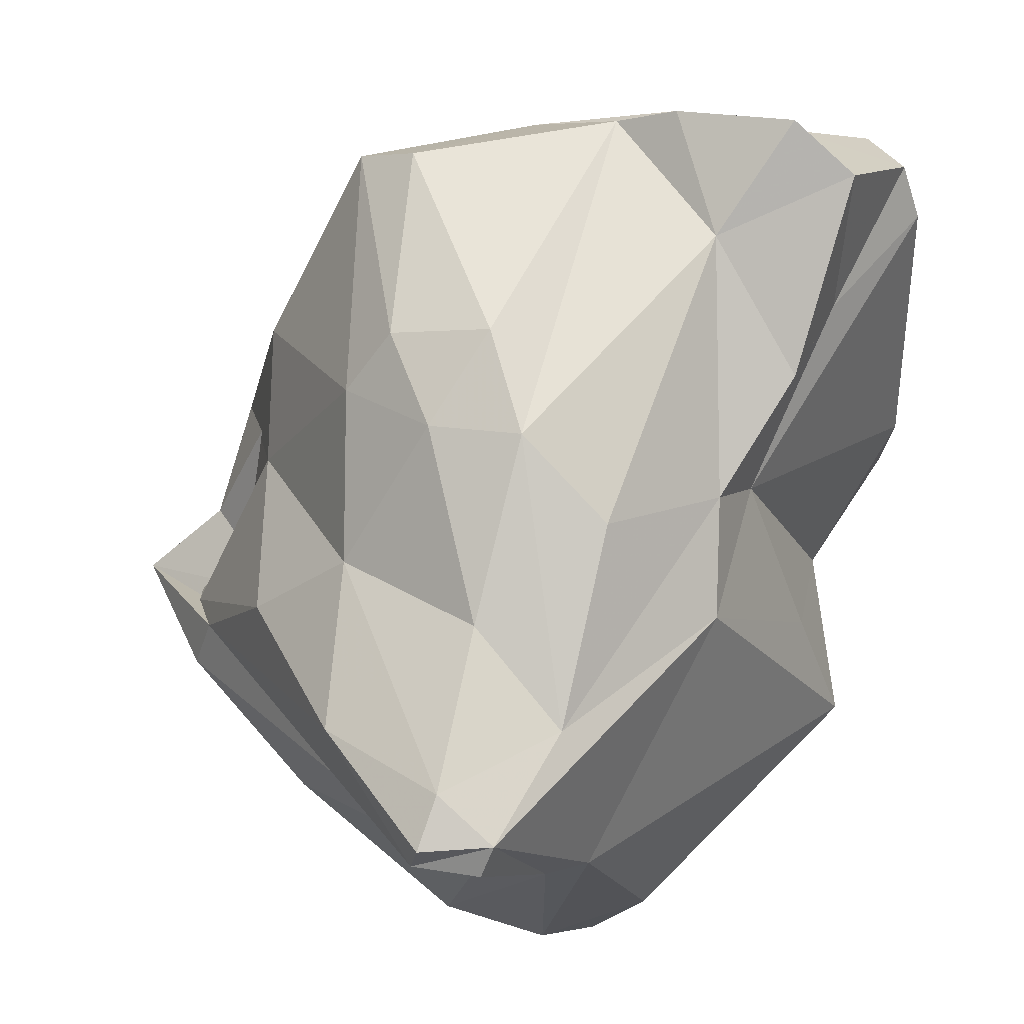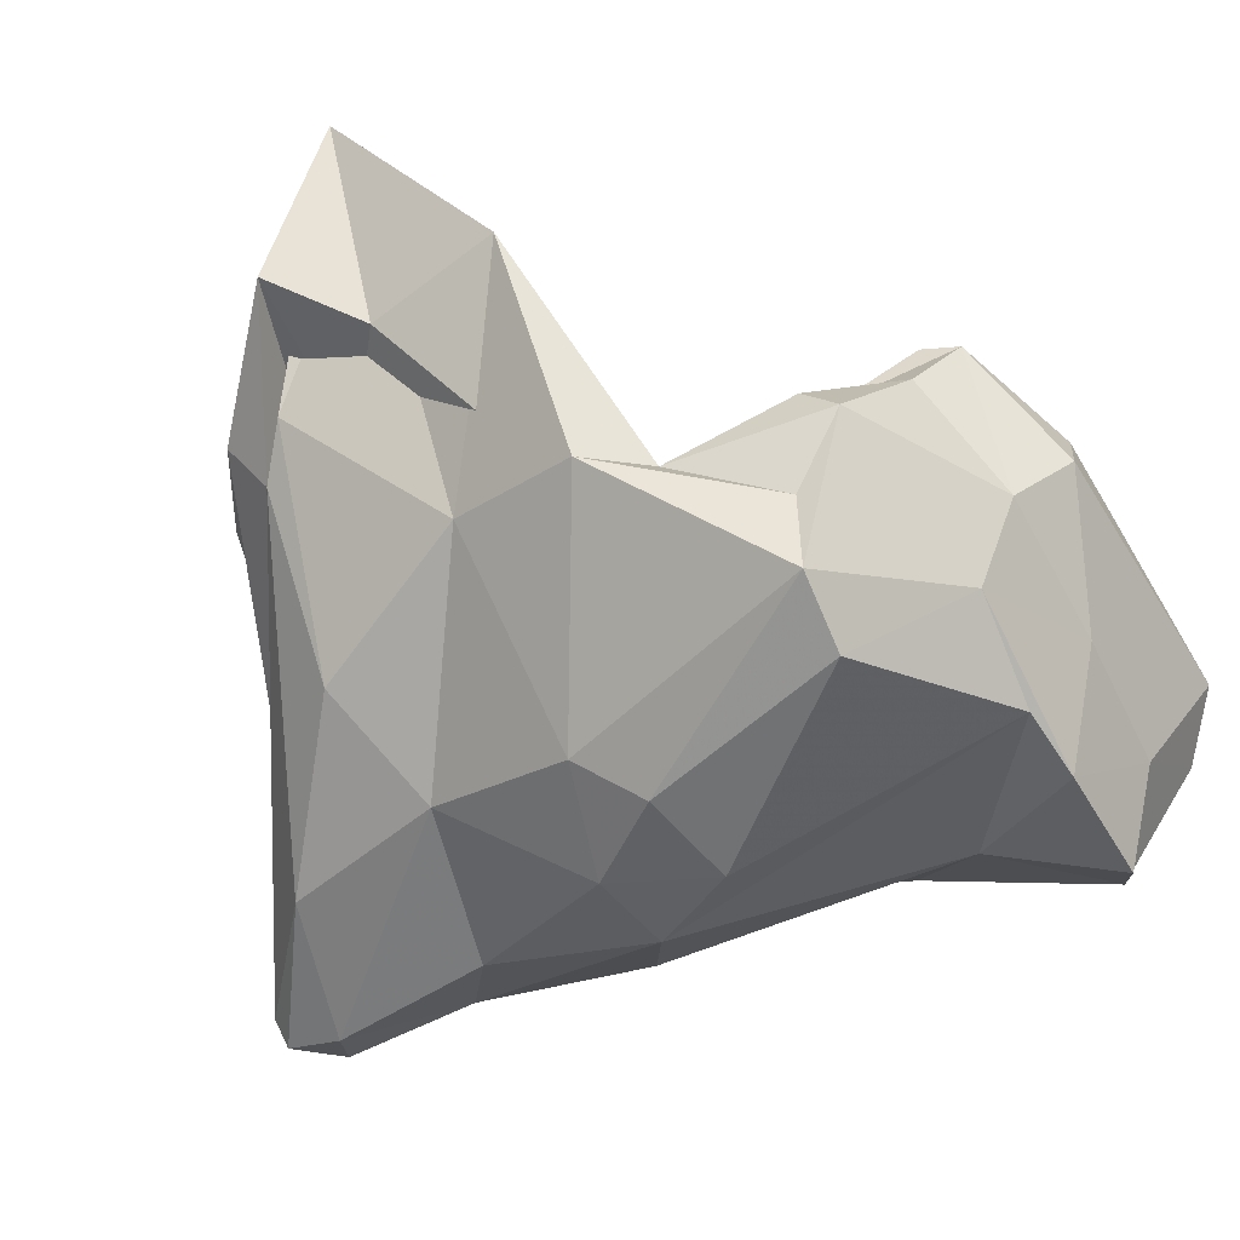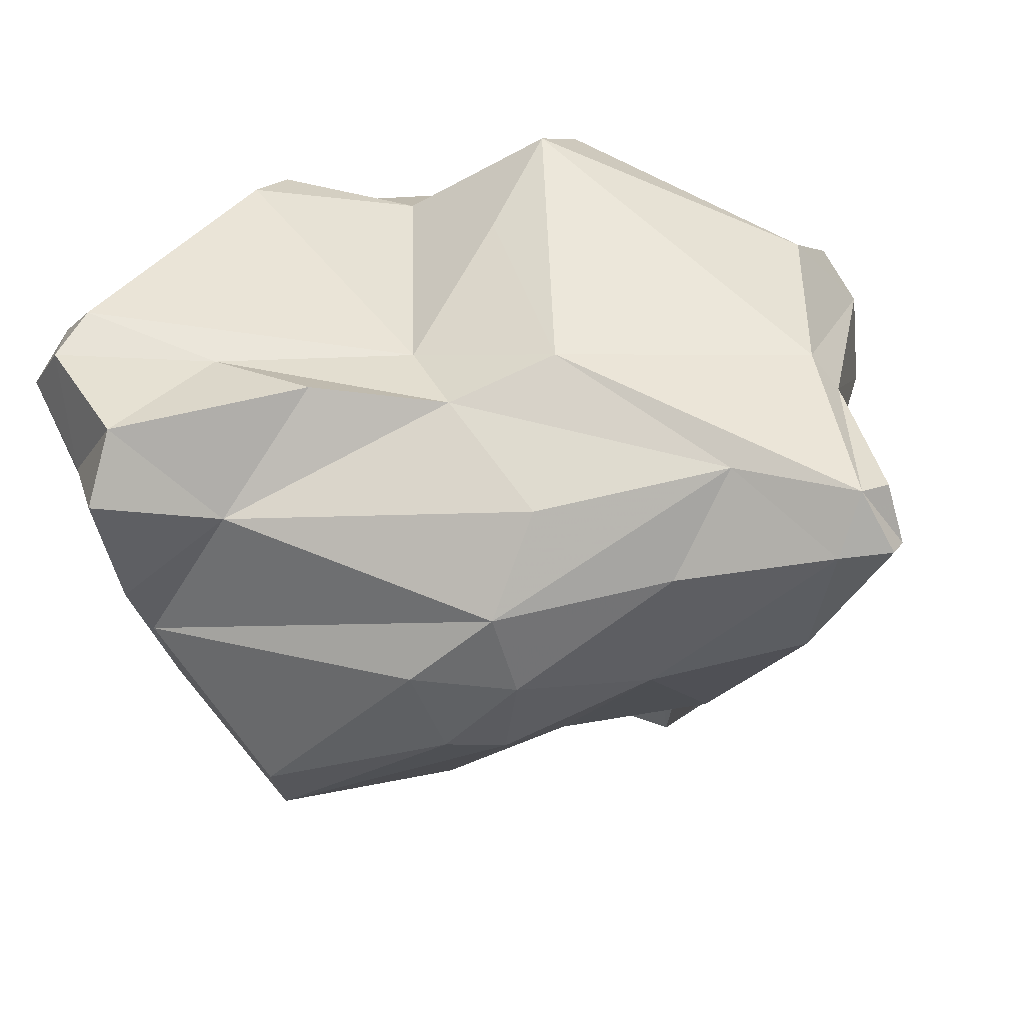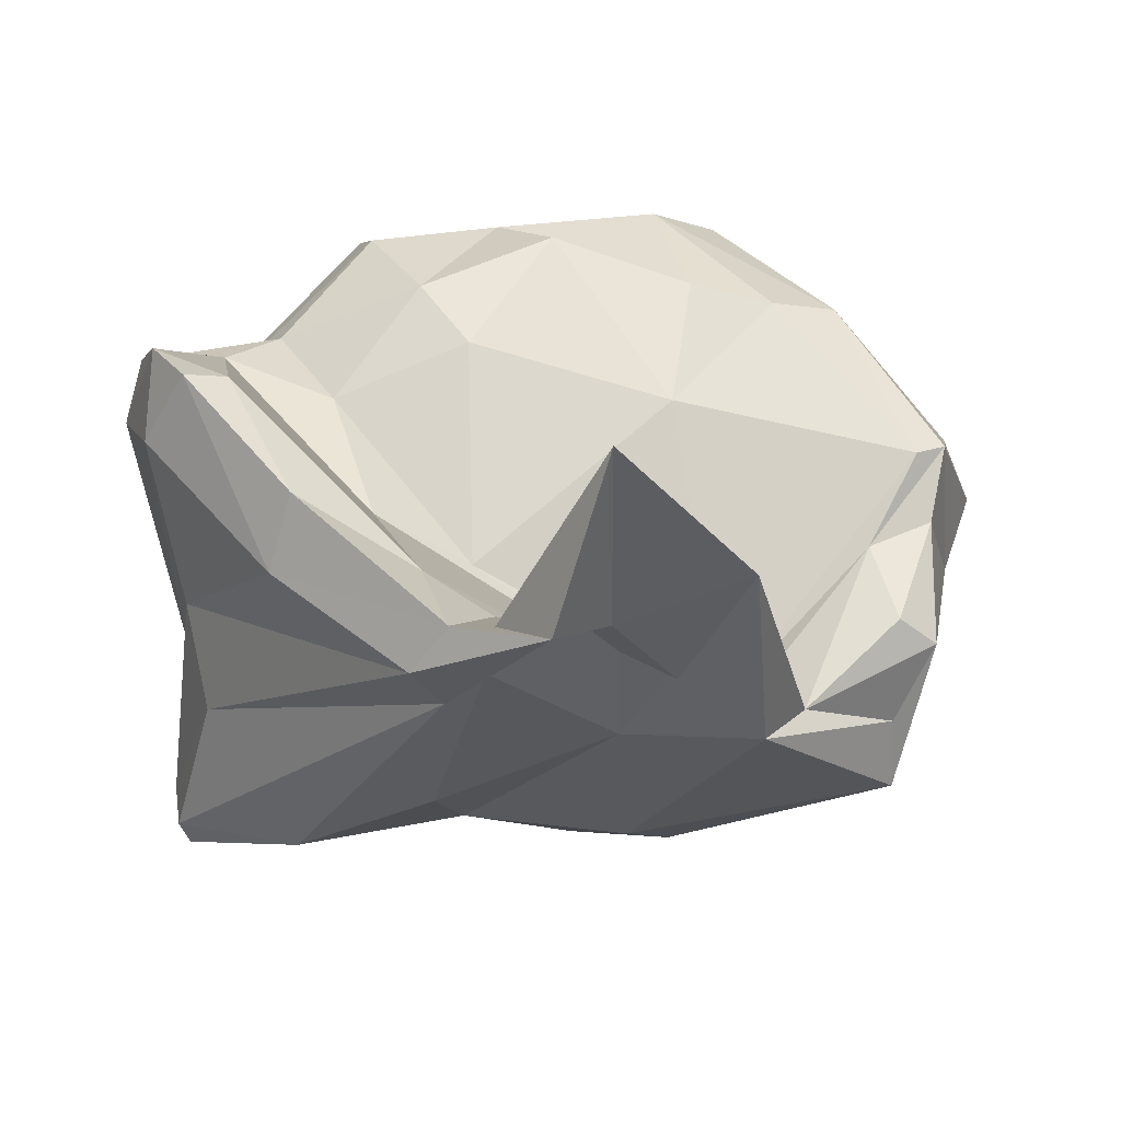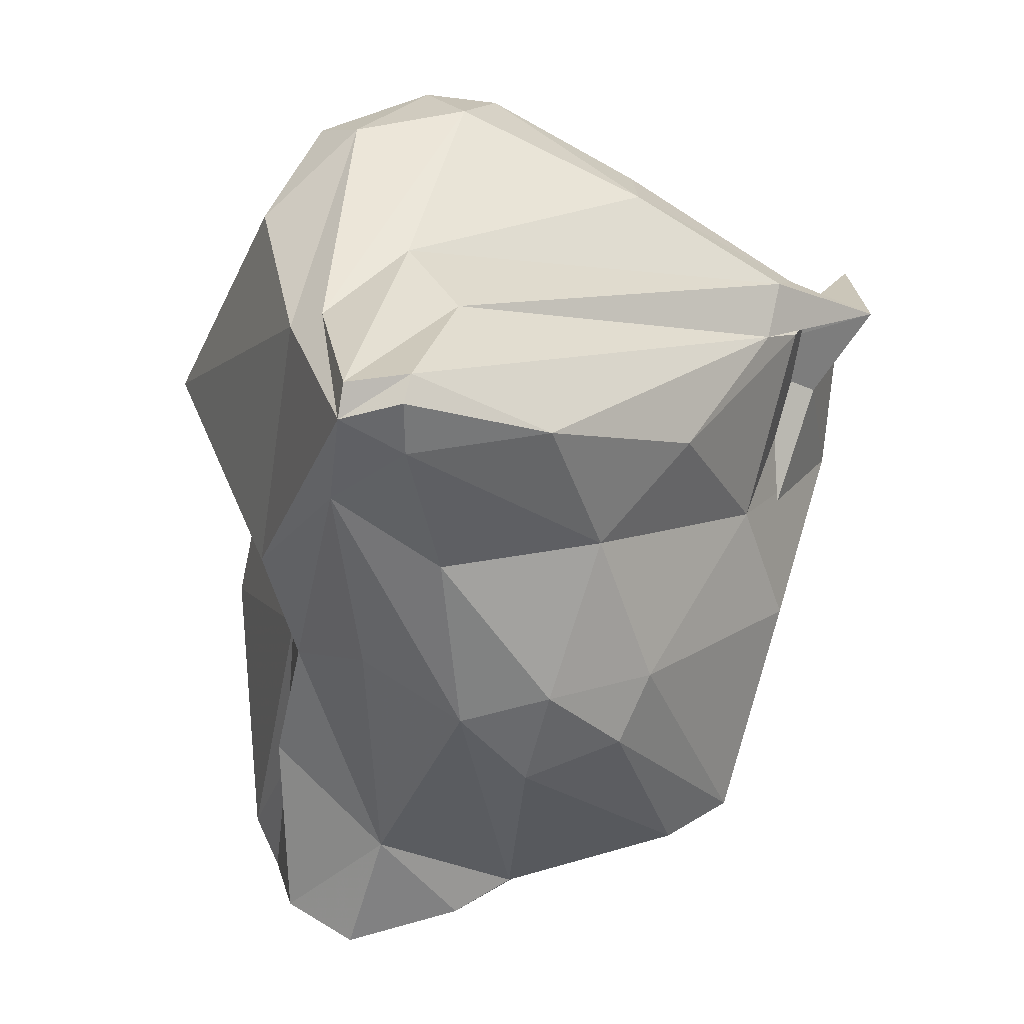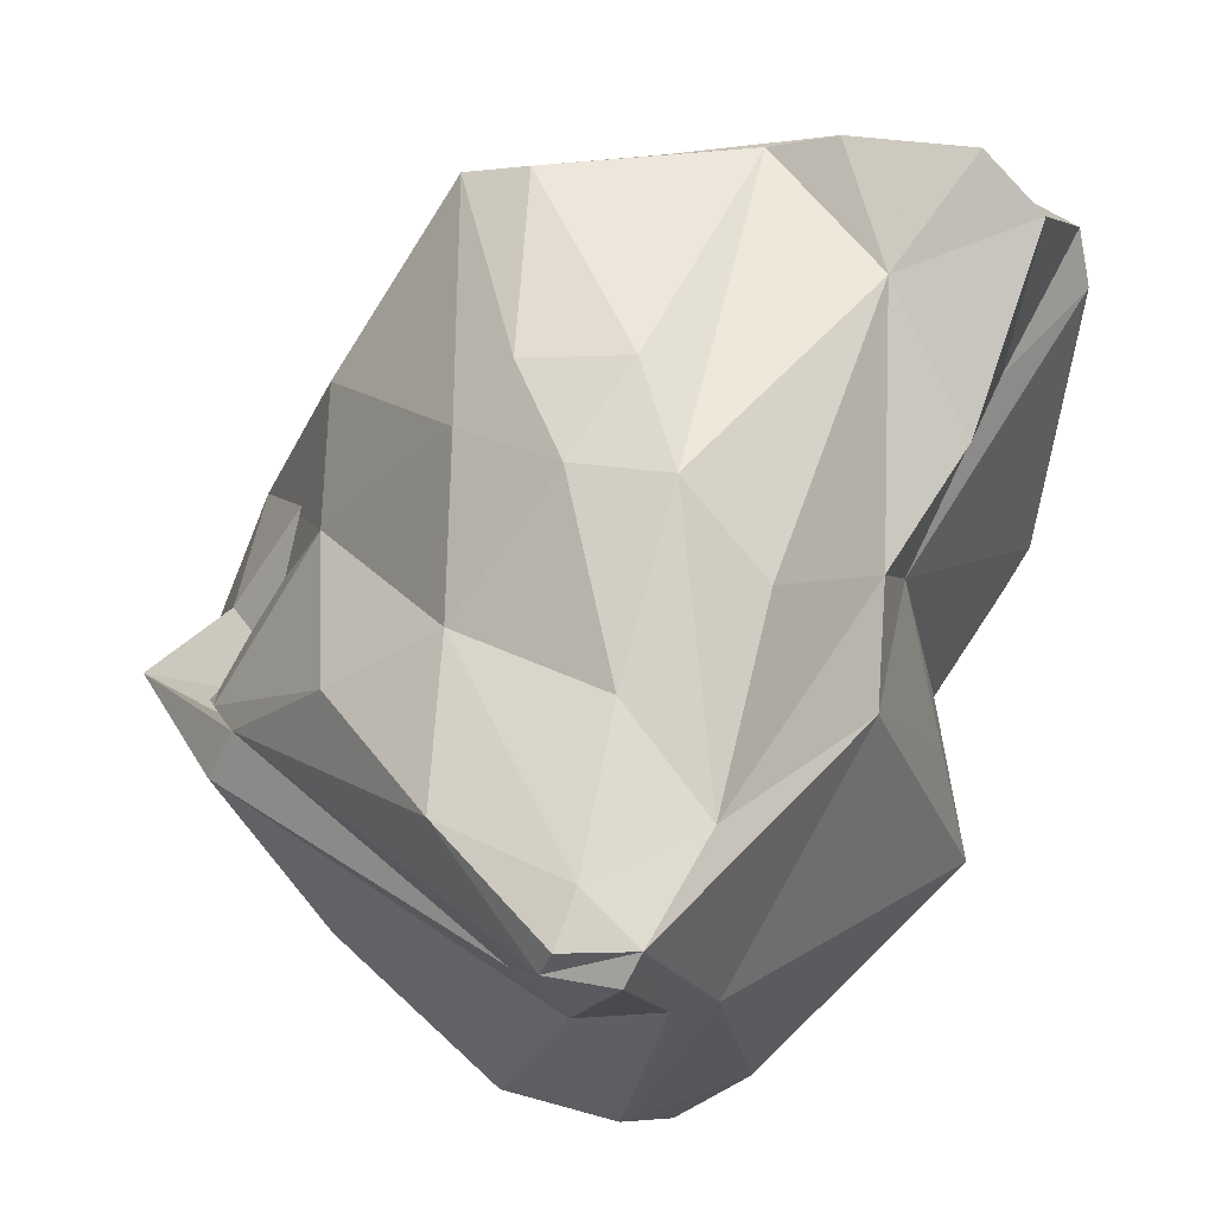
<metadata>
{"format":"obj","ext":"obj","renderer":"f3d","projection":"perspective","resolution":1024,"background":"white","views":[{"elev":-13.8,"azim":8.2,"up":"+Z"},{"elev":-36.6,"azim":-45.0,"up":"+Y"},{"elev":-61.1,"azim":114.9,"up":"+Y"},{"elev":27.3,"azim":-90.5,"up":"+Y"},{"elev":-50.8,"azim":-159.2,"up":"+Y"},{"elev":-20.3,"azim":-0.2,"up":"+Z"}]}
</metadata>
<code>
v 162.8 306.9 76.5
v 164.3 300.1 71.48
v 165.5 296.6 71.24
v 164.7 298.2 72.61
v 161.9 300.9 74.68
v 169 302.5 66.28
v 165.8 301 81.21
v 164.3 304.7 76.73
v 165 299.7 76.57
v 164.6 298.2 70.18
v 168.4 293.7 76.94
v 168.6 299.7 65.49
v 168.8 290.8 70.67
v 170.1 292.7 81.27
v 167.7 298.6 72.86
v 172.6 287.7 71.54
v 170.6 293.3 83.44
v 173.9 302 60.91
v 172.3 286.7 65.53
v 168.5 293.4 81.91
v 168 300.1 70.49
v 173.3 304.8 62.46
v 171.2 292.1 80.68
v 173.2 297.6 71.99
v 172.8 286.8 77.45
v 172.8 291.5 86.83
v 173.1 295.5 86.88
v 175.5 285.6 60.78
v 175.9 284.5 61.11
v 175.6 304.7 61.16
v 174 304.4 63.88
v 176.5 284.4 62.95
v 172.8 288.8 86.94
v 178.5 301.6 66.99
v 179.2 291.3 61.04
v 174.6 285.4 79.03
v 179.7 294 89.48
v 173.3 299.6 68.62
v 174.5 291.1 62.3
v 176.1 284.8 75.47
v 173.3 294.4 88.26
v 172.6 292.4 80.75
v 177.8 301 59.67
v 178.2 284.5 78.71
v 175.6 297.1 86
v 176.7 297.4 88.33
v 179.6 302.7 63.07
v 177.6 285.3 68.66
v 176.2 294.5 61.57
v 179.6 301 79.13
v 177.8 285.8 60.42
v 179.3 303.4 71.82
v 179.3 284.3 74.93
v 177.8 299.7 87.84
v 178.6 299.6 88.94
v 180.4 286.4 65.24
v 175 287.2 86.3
v 180.6 291.8 61.46
v 178.3 285.1 61.3
v 179.5 302.7 60.11
v 179 290.6 88.52
v 182 302.4 64.86
v 181.7 295.9 90.47
v 182 285.7 72.08
v 182.2 288.2 87.51
v 181.5 304.7 70.06
v 184.1 302.6 85.38
v 185.3 290.1 69.67
v 181.9 298.7 60.73
v 189.2 301.3 68.3
v 184.5 287 87.27
v 185.6 289.2 73.75
v 189.8 296 87.51
v 189.7 304.4 78.8
v 185.1 305.1 68.11
v 183.1 303.3 82.95
v 185.2 305.1 74.84
v 188.3 289.1 77.99
v 186.5 292.4 74.83
v 184.5 303.5 79.98
v 187.7 304 67.48
v 184.4 291.4 88.54
v 187.2 304.8 72.75
v 185.8 287 82.54
v 188.1 297.6 70.9
v 188.4 302.3 74.33
v 182.9 297.8 89.63
v 188.6 285.9 86.23
v 190.7 303.4 81.2
v 190.6 287.1 84.54
v 191.2 303.6 78.69
v 188.7 289.6 87.3
v 191.1 293.2 88.35
v 192.4 291.5 86.47
v 189.7 291.5 81.29
v 192 294.8 86.76
v 191.9 301.7 79.54
v 192.9 293.1 85.11
g foo
f 16 19 32
f 16 32 48
f 13 11 4
f 29 32 19
f 32 29 59
f 4 8 1
f 28 29 19
f 51 59 28
f 59 29 28
f 13 4 3
f 19 13 3
f 28 19 3
f 35 59 51
f 3 4 1
f 39 28 3
f 51 28 39
f 58 59 35
f 3 1 5
f 49 51 39
f 35 51 49
f 10 3 5
f 39 3 10
f 49 39 10
f 49 10 12
f 5 2 10
f 12 10 2
f 2 6 12
f 49 12 18
f 43 58 35
f 69 58 43
f 35 49 18
f 43 35 18
f 22 12 6
f 18 12 22
f 69 43 60
f 30 18 22
f 43 18 30
f 60 43 30
f 44 36 40
f 53 44 40
f 36 33 25
f 40 36 25
f 33 20 25
f 16 25 11
f 25 20 11
f 48 40 16
f 40 25 16
f 53 40 48
f 56 53 48
f 64 53 56
f 72 64 56
f 7 11 20
f 72 56 68
f 11 7 8
f 4 11 8
f 16 11 13
f 16 13 19
f 56 48 32
f 56 32 59
f 68 56 59
f 8 7 1
f 7 9 1
f 58 68 59
f 5 1 9
f 68 58 70
f 15 5 9
f 70 58 69
f 21 15 23
f 2 5 15
f 24 38 23
f 38 21 23
f 24 34 38
f 2 15 21
f 6 2 21
f 75 81 69
f 62 75 69
f 31 6 21
f 31 21 38
f 47 38 34
f 47 34 62
f 60 47 62
f 62 69 60
f 31 38 47
f 22 6 31
f 22 31 30
f 30 31 47
f 60 30 47
f 57 36 44
f 65 57 44
f 53 65 44
f 84 65 53
f 36 57 33
f 84 53 64
f 64 72 84
f 72 78 84
f 26 20 33
f 26 17 20
f 7 20 17
f 68 79 72
f 14 7 17
f 9 7 14
f 23 14 17
f 85 68 70
f 15 9 14
f 15 14 23
f 42 24 23
f 52 34 24
f 81 70 69
f 66 34 52
f 66 62 34
f 75 62 66
f 88 71 84
f 90 88 84
f 61 57 65
f 71 65 84
f 33 57 61
f 84 78 90
f 41 33 61
f 95 90 78
f 26 33 41
f 78 72 95
f 26 41 17
f 95 72 79
f 41 27 17
f 45 17 27
f 23 17 45
f 85 79 68
f 42 23 45
f 86 79 85
f 86 85 70
f 24 42 50
f 52 24 50
f 81 83 70
f 83 86 70
f 80 77 50
f 52 50 77
f 66 52 77
f 75 66 83
f 66 77 83
f 81 75 83
f 71 88 92
f 88 90 92
f 65 71 61
f 82 71 92
f 92 90 94
f 82 61 71
f 94 90 95
f 98 94 95
f 37 61 82
f 41 61 37
f 46 41 37
f 55 46 37
f 98 95 79
f 27 41 46
f 98 79 97
f 45 27 46
f 55 45 46
f 55 54 45
f 42 45 54
f 97 79 86
f 54 50 42
f 50 54 76
f 91 97 86
f 76 80 50
f 76 74 80
f 91 86 74
f 83 80 74
f 74 86 83
f 77 80 83
f 82 92 93
f 92 94 93
f 63 82 93
f 96 93 94
f 94 98 96
f 63 37 82
f 87 63 93
f 73 87 93
f 73 93 96
f 37 63 55
f 87 55 63
f 97 96 98
f 67 55 87
f 54 55 67
f 67 87 73
f 89 73 96
f 89 96 97
f 89 67 73
f 76 54 67
f 74 76 67
f 74 67 89
f 91 89 97
f 91 74 89
g

</code>
